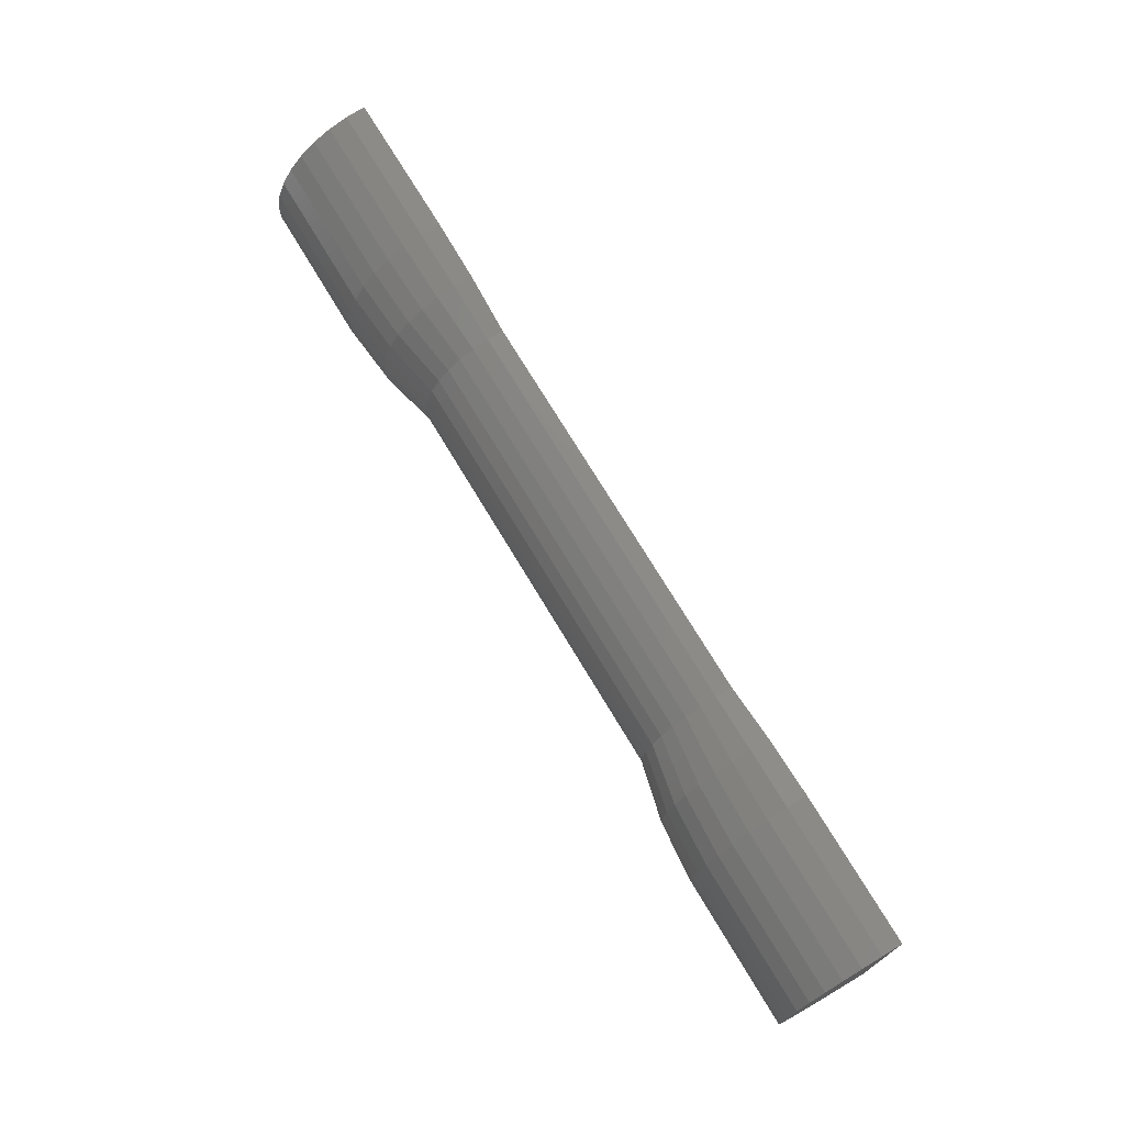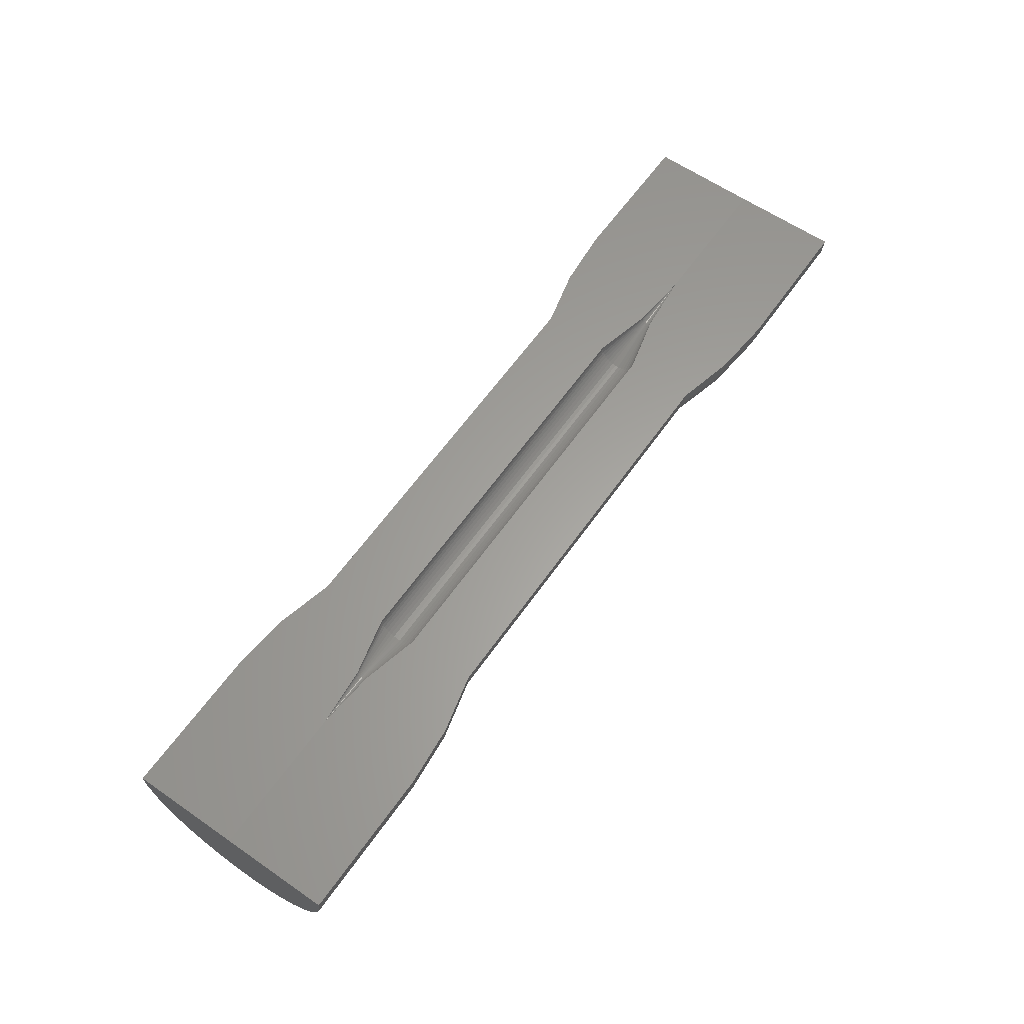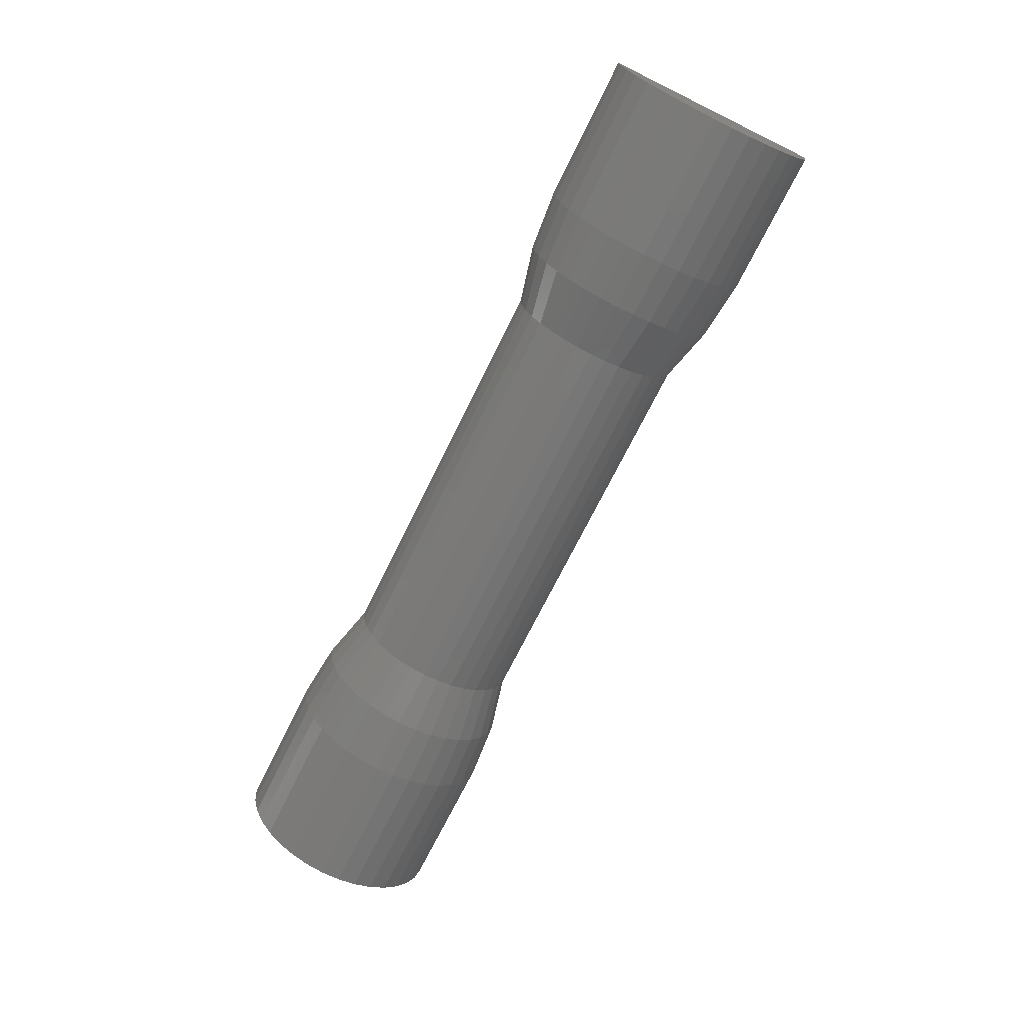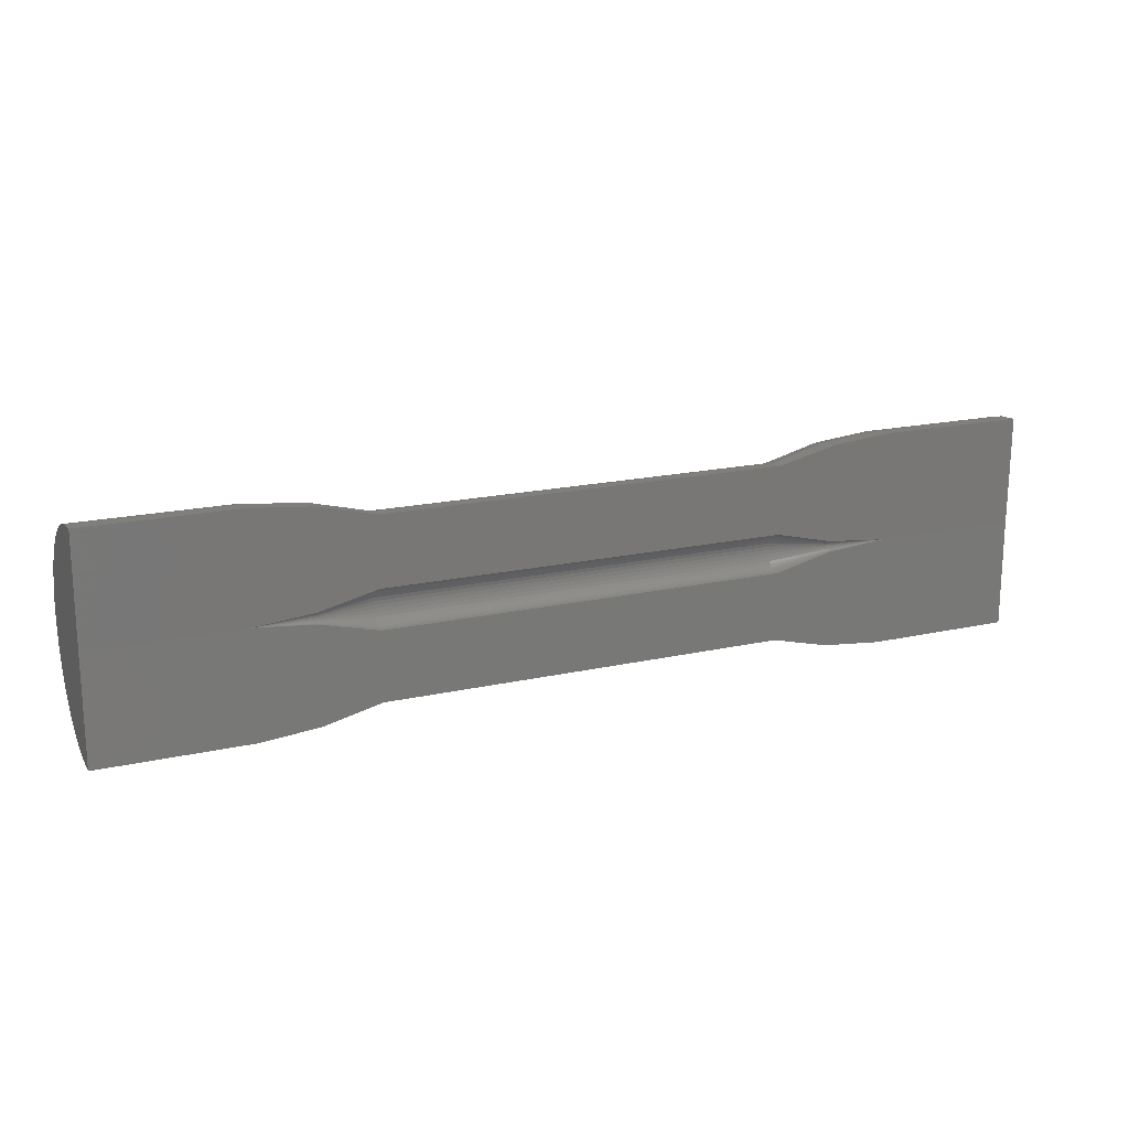
<metadata>
{"format":"stl","ext":"stl","renderer":"f3d","projection":"perspective","resolution":1024,"background":"white","views":[{"elev":71.8,"azim":59.2,"up":"+Z"},{"elev":62.0,"azim":-54.9,"up":"+Y"},{"elev":-70.1,"azim":63.9,"up":"+Y"},{"elev":18.0,"azim":156.2,"up":"+Z"}]}
</metadata>
<code>
# stl→obj: 254 verts, 504 faces
v 0.007895 0.001751 0.2298
v 0.3237 0.000389 0.1193
v -0.3237 0.001751 0.2298
v 0.3237 0.001751 0.2298
v 0.5132 0.00214 0.2614
v 0.75 1.762e-16 0.08775
v 0.4173 0.002031 0.2526
v 0.75 0.00214 0.2614
v 0.5132 1.499e-16 0.08775
v 0.4173 0.0001084 0.09655
v -0.75 0.00214 0.2614
v -0.5132 0.00214 0.2614
v -0.4173 0.002031 0.2526
v 0.007895 0.000389 0.1193
v -0.3237 0.000389 0.1193
v -0.4173 0.0001084 0.09655
v -0.5132 3.594e-17 0.08775
v -0.75 9.641e-18 0.08775
v -0.3237 4.908e-17 -0.05436
v 0.3237 1.238e-16 0.05617
v 0.007895 8.59e-17 -0.05436
v 0.3237 1.21e-16 -0.05436
v 0.4173 1.301e-16 -0.07714
v 0.5132 1.402e-16 -0.08594
v 0.75 1.665e-16 -0.08594
v 0.4173 1.378e-16 0.07895
v -0.75 0 -0.08594
v -0.4173 4.517e-17 0.07895
v -0.3237 5.522e-17 0.05617
v 0.007895 9.203e-17 0.05617
v -0.4173 3.743e-17 -0.07714
v -0.5132 2.629e-17 -0.08594
v -0.75 -0.03204 -0.08296
v -0.75 -0.06298 -0.07412
v -0.75 -0.09175 -0.05972
v -0.75 -0.1174 -0.04027
v -0.75 -0.139 -0.01642
v -0.75 -0.1558 0.01101
v -0.75 -0.1673 0.04106
v -0.75 -0.173 0.07272
v -0.75 -0.1728 0.1049
v -0.75 -0.1667 0.1365
v -0.75 -0.1549 0.1664
v -0.75 -0.1377 0.1936
v -0.75 -0.1158 0.2172
v -0.75 -0.08993 0.2363
v -0.75 -0.06098 0.2504
v -0.75 -0.02993 0.2588
v -0.4173 -0.001617 0.0964
v -0.3237 -0.005442 0.1189
v -0.4173 -0.001724 0.07912
v -0.3237 -0.01145 0.05832
v -0.3237 -0.005825 0.05671
v -0.4173 -0.003381 0.07962
v -0.3237 -0.01668 0.06093
v -0.4173 -0.004907 0.08044
v -0.3237 -0.02134 0.06447
v -0.4173 -0.006243 0.08154
v -0.3237 -0.02527 0.06881
v -0.4173 -0.007337 0.08289
v -0.3237 -0.02833 0.07379
v -0.4173 -0.008147 0.08442
v -0.3237 -0.03042 0.07926
v -0.4173 -0.008641 0.08608
v -0.3237 -0.03146 0.08502
v -0.4173 -0.008801 0.0878
v -0.3237 -0.03142 0.09087
v -0.4173 -0.00862 0.08952
v -0.3237 -0.03031 0.09661
v -0.4173 -0.008105 0.09118
v -0.3237 -0.02816 0.102
v -0.4173 -0.007276 0.0927
v -0.3237 -0.02503 0.107
v -0.4173 -0.006166 0.09403
v -0.3237 -0.02105 0.1113
v -0.4173 -0.004816 0.09511
v -0.3237 -0.01635 0.1148
v -0.4173 -0.00328 0.09591
v -0.3237 -0.01109 0.1173
v 0.007895 -0.03142 0.09087
v 0.007895 -0.03031 0.09661
v 0.007895 -0.02816 0.102
v 0.007895 -0.02503 0.107
v 0.007895 -0.02105 0.1113
v 0.007895 -0.01635 0.1148
v 0.007895 -0.01109 0.1173
v 0.007895 -0.005442 0.1189
v 0.007895 -0.03146 0.08502
v 0.007895 -0.03042 0.07926
v 0.007895 -0.02833 0.07379
v 0.007895 -0.02527 0.06881
v 0.007895 -0.02134 0.06447
v 0.007895 -0.01668 0.06093
v 0.007895 -0.01145 0.05832
v 0.007895 -0.005825 0.05671
v 0.3237 -0.03142 0.09087
v 0.3237 -0.03031 0.09661
v 0.3237 -0.02816 0.102
v 0.3237 -0.02503 0.107
v 0.3237 -0.02105 0.1113
v 0.3237 -0.01635 0.1148
v 0.3237 -0.01109 0.1173
v 0.3237 -0.005442 0.1189
v 0.3237 -0.03146 0.08502
v 0.3237 -0.03042 0.07926
v 0.3237 -0.02833 0.07379
v 0.3237 -0.02527 0.06881
v 0.3237 -0.02134 0.06447
v 0.3237 -0.01668 0.06093
v 0.3237 -0.01145 0.05832
v 0.3237 -0.005825 0.05671
v 0.4173 -0.001724 0.07912
v 0.4173 -0.003381 0.07962
v 0.4173 -0.004907 0.08044
v 0.4173 -0.006243 0.08154
v 0.4173 -0.007337 0.08289
v 0.4173 -0.008147 0.08442
v 0.4173 -0.008641 0.08608
v 0.4173 -0.008801 0.0878
v 0.4173 -0.00862 0.08952
v 0.4173 -0.008105 0.09118
v 0.4173 -0.007276 0.0927
v 0.4173 -0.006166 0.09403
v 0.4173 -0.004816 0.09511
v 0.4173 -0.00328 0.09591
v 0.4173 -0.001617 0.0964
v 0.75 -0.02993 0.2588
v 0.75 -0.06098 0.2504
v 0.75 -0.08993 0.2363
v 0.75 -0.1158 0.2172
v 0.75 -0.1377 0.1936
v 0.75 -0.1549 0.1664
v 0.75 -0.1667 0.1365
v 0.75 -0.1728 0.1049
v 0.75 -0.173 0.07272
v 0.75 -0.1673 0.04106
v 0.75 -0.1558 0.01101
v 0.75 -0.139 -0.01642
v 0.75 -0.1174 -0.04027
v 0.75 -0.09175 -0.05972
v 0.75 -0.06298 -0.07412
v 0.75 -0.03204 -0.08296
v 0.5132 -0.02993 0.2588
v 0.5132 -0.06098 0.2504
v 0.5132 -0.08993 0.2363
v 0.5132 -0.1158 0.2172
v 0.5132 -0.1377 0.1936
v 0.5132 -0.1549 0.1664
v 0.5132 -0.1667 0.1365
v 0.5132 -0.1728 0.1049
v 0.5132 -0.173 0.07272
v 0.5132 -0.1673 0.04106
v 0.5132 -0.1558 0.01101
v 0.5132 -0.139 -0.01642
v 0.5132 -0.1174 -0.04027
v 0.5132 -0.09175 -0.05972
v 0.5132 -0.06298 -0.07412
v 0.5132 -0.03204 -0.08296
v 0.4173 -0.02842 0.2502
v 0.3237 -0.02449 0.2277
v 0.4173 -0.03041 -0.07431
v 0.3237 -0.02621 -0.05192
v 0.4173 -0.05979 -0.06592
v 0.3237 -0.05153 -0.04469
v 0.4173 -0.0871 -0.05225
v 0.3237 -0.07507 -0.03291
v 0.4173 -0.1114 -0.03378
v 0.3237 -0.09604 -0.01699
v 0.4173 -0.1319 -0.01114
v 0.3237 -0.1137 0.002521
v 0.4173 -0.1479 0.01489
v 0.3237 -0.1275 0.02496
v 0.4173 -0.1588 0.04343
v 0.3237 -0.1369 0.04955
v 0.4173 -0.1643 0.07349
v 0.3237 -0.1416 0.07546
v 0.4173 -0.1641 0.104
v 0.3237 -0.1414 0.1018
v 0.4173 -0.1583 0.134
v 0.3237 -0.1364 0.1276
v 0.4173 -0.147 0.1624
v 0.3237 -0.1267 0.1521
v 0.4173 -0.1307 0.1883
v 0.3237 -0.1127 0.1744
v 0.4173 -0.1099 0.2106
v 0.3237 -0.09474 0.1937
v 0.4173 -0.08537 0.2288
v 0.3237 -0.07358 0.2093
v 0.4173 -0.05789 0.2421
v 0.3237 -0.04989 0.2208
v 0.007895 -0.02449 0.2277
v 0.007895 -0.04989 0.2208
v 0.007895 -0.07358 0.2093
v 0.007895 -0.09474 0.1937
v 0.007895 -0.1127 0.1744
v 0.007895 -0.1267 0.1521
v 0.007895 -0.1364 0.1276
v 0.007895 -0.1414 0.1018
v 0.007895 -0.1416 0.07546
v 0.007895 -0.1369 0.04955
v 0.007895 -0.1275 0.02496
v 0.007895 -0.1137 0.002521
v 0.007895 -0.09604 -0.01699
v 0.007895 -0.07507 -0.03291
v 0.007895 -0.05153 -0.04469
v 0.007895 -0.02621 -0.05192
v -0.3237 -0.02449 0.2277
v -0.3237 -0.04989 0.2208
v -0.3237 -0.07358 0.2093
v -0.3237 -0.09474 0.1937
v -0.3237 -0.1127 0.1744
v -0.3237 -0.1267 0.1521
v -0.3237 -0.1364 0.1276
v -0.3237 -0.1414 0.1018
v -0.3237 -0.1416 0.07546
v -0.3237 -0.1369 0.04955
v -0.3237 -0.1275 0.02496
v -0.3237 -0.1137 0.002521
v -0.3237 -0.09604 -0.01699
v -0.3237 -0.07507 -0.03291
v -0.3237 -0.05153 -0.04469
v -0.3237 -0.02621 -0.05192
v -0.4173 -0.02842 0.2502
v -0.5132 -0.02993 0.2588
v -0.4173 -0.03041 -0.07431
v -0.5132 -0.03204 -0.08296
v -0.4173 -0.05979 -0.06592
v -0.5132 -0.06298 -0.07412
v -0.4173 -0.0871 -0.05225
v -0.5132 -0.09175 -0.05972
v -0.4173 -0.1114 -0.03378
v -0.5132 -0.1174 -0.04027
v -0.4173 -0.1319 -0.01114
v -0.5132 -0.139 -0.01642
v -0.4173 -0.1479 0.01489
v -0.5132 -0.1558 0.01101
v -0.4173 -0.1588 0.04343
v -0.5132 -0.1673 0.04106
v -0.4173 -0.1643 0.07349
v -0.5132 -0.173 0.07272
v -0.4173 -0.1641 0.104
v -0.5132 -0.1728 0.1049
v -0.4173 -0.1583 0.134
v -0.5132 -0.1667 0.1365
v -0.4173 -0.147 0.1624
v -0.5132 -0.1549 0.1664
v -0.4173 -0.1307 0.1883
v -0.5132 -0.1377 0.1936
v -0.4173 -0.1099 0.2106
v -0.5132 -0.1158 0.2172
v -0.4173 -0.08537 0.2288
v -0.5132 -0.08993 0.2363
v -0.4173 -0.05789 0.2421
v -0.5132 -0.06098 0.2504
f 1 2 3
f 1 4 2
f 5 6 7
f 5 8 6
f 9 10 6
f 11 12 13
f 11 13 3
f 11 3 2
f 11 2 14
f 11 14 15
f 11 15 16
f 11 16 17
f 11 17 18
f 10 2 6
f 6 2 4
f 6 4 7
f 19 20 21
f 20 22 21
f 23 6 24
f 6 25 24
f 6 26 9
f 27 18 17
f 27 17 28
f 27 28 29
f 27 29 30
f 27 30 20
f 27 20 19
f 27 19 31
f 27 31 32
f 23 22 6
f 6 22 20
f 6 20 26
f 18 27 33
f 18 33 34
f 18 34 35
f 18 35 36
f 18 36 37
f 18 37 38
f 18 38 39
f 18 39 40
f 18 40 41
f 18 41 42
f 18 42 43
f 18 43 44
f 18 44 45
f 18 45 46
f 18 46 47
f 18 47 48
f 18 48 11
f 15 49 16
f 15 50 49
f 51 52 53
f 51 53 28
f 54 55 52
f 54 52 51
f 56 57 55
f 56 55 54
f 58 59 57
f 58 57 56
f 60 61 59
f 60 59 58
f 62 63 61
f 62 61 60
f 64 65 63
f 64 63 62
f 66 67 65
f 66 65 64
f 68 69 67
f 68 67 66
f 70 71 69
f 70 69 68
f 72 73 71
f 72 71 70
f 74 75 73
f 74 73 72
f 76 77 75
f 76 75 74
f 78 79 77
f 78 77 76
f 49 50 79
f 49 79 78
f 29 28 53
f 17 16 49
f 17 49 78
f 17 78 76
f 17 76 74
f 17 74 72
f 17 72 70
f 17 70 68
f 17 68 66
f 17 66 64
f 17 64 62
f 17 62 60
f 17 60 58
f 17 58 56
f 17 56 54
f 17 54 51
f 17 51 28
f 80 69 81
f 81 69 71
f 81 71 82
f 82 71 73
f 82 73 83
f 83 73 75
f 83 75 84
f 84 75 77
f 84 77 85
f 85 77 79
f 85 79 86
f 86 79 50
f 86 50 87
f 87 50 15
f 87 15 14
f 69 80 67
f 67 80 88
f 67 88 65
f 65 88 89
f 65 89 63
f 63 89 90
f 63 90 61
f 61 90 91
f 61 91 59
f 59 91 92
f 59 92 57
f 57 92 93
f 57 93 55
f 55 93 94
f 55 94 52
f 52 94 95
f 52 95 53
f 53 95 30
f 53 30 29
f 96 81 97
f 97 81 82
f 97 82 98
f 98 82 83
f 98 83 99
f 99 83 84
f 99 84 100
f 100 84 85
f 100 85 101
f 101 85 86
f 101 86 102
f 102 86 87
f 102 87 103
f 103 87 14
f 103 14 2
f 81 96 80
f 80 96 104
f 80 104 88
f 88 104 105
f 88 105 89
f 89 105 106
f 89 106 90
f 90 106 107
f 90 107 91
f 91 107 108
f 91 108 92
f 92 108 109
f 92 109 93
f 93 109 110
f 93 110 94
f 94 110 111
f 94 111 95
f 95 111 20
f 95 20 30
f 20 112 26
f 20 111 112
f 110 113 112
f 110 112 111
f 109 114 113
f 109 113 110
f 108 115 114
f 108 114 109
f 107 116 115
f 107 115 108
f 106 117 116
f 106 116 107
f 105 118 117
f 105 117 106
f 104 119 118
f 104 118 105
f 96 120 119
f 96 119 104
f 97 121 120
f 97 120 96
f 98 122 121
f 98 121 97
f 99 123 122
f 99 122 98
f 100 124 123
f 100 123 99
f 101 125 124
f 101 124 100
f 102 126 125
f 102 125 101
f 103 10 126
f 103 126 102
f 2 10 103
f 9 26 112
f 9 112 113
f 9 113 114
f 9 114 115
f 9 115 116
f 9 116 117
f 9 117 118
f 9 118 119
f 9 119 120
f 9 120 121
f 9 121 122
f 9 122 123
f 9 123 124
f 9 124 125
f 9 125 126
f 9 126 10
f 6 8 127
f 6 127 128
f 6 128 129
f 6 129 130
f 6 130 131
f 6 131 132
f 6 132 133
f 6 133 134
f 6 134 135
f 6 135 136
f 6 136 137
f 6 137 138
f 6 138 139
f 6 139 140
f 6 140 141
f 6 141 142
f 6 142 25
f 8 5 127
f 127 5 143
f 127 143 128
f 128 143 144
f 128 144 129
f 129 144 145
f 129 145 130
f 130 145 146
f 130 146 131
f 131 146 147
f 131 147 132
f 132 147 148
f 132 148 133
f 133 148 149
f 133 149 134
f 134 149 150
f 134 150 135
f 135 150 151
f 135 151 136
f 136 151 152
f 136 152 137
f 137 152 153
f 137 153 138
f 138 153 154
f 138 154 139
f 139 154 155
f 139 155 140
f 140 155 156
f 140 156 141
f 141 156 157
f 141 157 142
f 142 157 158
f 142 158 25
f 25 158 24
f 143 5 159
f 159 5 7
f 159 7 160
f 160 7 4
f 24 158 23
f 23 158 161
f 23 161 22
f 22 161 162
f 158 157 161
f 161 157 163
f 161 163 162
f 162 163 164
f 157 156 163
f 163 156 165
f 163 165 164
f 164 165 166
f 156 155 165
f 165 155 167
f 165 167 166
f 166 167 168
f 155 154 167
f 167 154 169
f 167 169 168
f 168 169 170
f 154 153 169
f 169 153 171
f 169 171 170
f 170 171 172
f 153 152 171
f 171 152 173
f 171 173 172
f 172 173 174
f 152 151 173
f 173 151 175
f 173 175 174
f 174 175 176
f 151 150 175
f 175 150 177
f 175 177 176
f 176 177 178
f 150 149 177
f 177 149 179
f 177 179 178
f 178 179 180
f 149 148 179
f 179 148 181
f 179 181 180
f 180 181 182
f 148 147 181
f 181 147 183
f 181 183 182
f 182 183 184
f 147 146 183
f 183 146 185
f 183 185 184
f 184 185 186
f 146 145 185
f 185 145 187
f 185 187 186
f 186 187 188
f 145 144 187
f 187 144 189
f 187 189 188
f 188 189 190
f 144 143 189
f 189 143 159
f 189 159 190
f 190 159 160
f 4 1 160
f 160 1 191
f 160 191 190
f 190 191 192
f 190 192 188
f 188 192 193
f 188 193 186
f 186 193 194
f 186 194 184
f 184 194 195
f 184 195 182
f 182 195 196
f 182 196 180
f 180 196 197
f 180 197 178
f 178 197 198
f 178 198 176
f 176 198 199
f 176 199 174
f 174 199 200
f 174 200 172
f 172 200 201
f 172 201 170
f 170 201 202
f 170 202 168
f 168 202 203
f 168 203 166
f 166 203 204
f 166 204 164
f 164 204 205
f 164 205 162
f 162 205 206
f 162 206 22
f 22 206 21
f 1 3 191
f 191 3 207
f 191 207 192
f 192 207 208
f 192 208 193
f 193 208 209
f 193 209 194
f 194 209 210
f 194 210 195
f 195 210 211
f 195 211 196
f 196 211 212
f 196 212 197
f 197 212 213
f 197 213 198
f 198 213 214
f 198 214 199
f 199 214 215
f 199 215 200
f 200 215 216
f 200 216 201
f 201 216 217
f 201 217 202
f 202 217 218
f 202 218 203
f 203 218 219
f 203 219 204
f 204 219 220
f 204 220 205
f 205 220 221
f 205 221 206
f 206 221 222
f 206 222 21
f 21 222 19
f 207 3 223
f 223 3 13
f 223 13 224
f 224 13 12
f 19 222 31
f 31 222 225
f 31 225 32
f 32 225 226
f 222 221 225
f 225 221 227
f 225 227 226
f 226 227 228
f 221 220 227
f 227 220 229
f 227 229 228
f 228 229 230
f 220 219 229
f 229 219 231
f 229 231 230
f 230 231 232
f 219 218 231
f 231 218 233
f 231 233 232
f 232 233 234
f 218 217 233
f 233 217 235
f 233 235 234
f 234 235 236
f 217 216 235
f 235 216 237
f 235 237 236
f 236 237 238
f 216 215 237
f 237 215 239
f 237 239 238
f 238 239 240
f 215 214 239
f 239 214 241
f 239 241 240
f 240 241 242
f 214 213 241
f 241 213 243
f 241 243 242
f 242 243 244
f 213 212 243
f 243 212 245
f 243 245 244
f 244 245 246
f 212 211 245
f 245 211 247
f 245 247 246
f 246 247 248
f 211 210 247
f 247 210 249
f 247 249 248
f 248 249 250
f 210 209 249
f 249 209 251
f 249 251 250
f 250 251 252
f 209 208 251
f 251 208 253
f 251 253 252
f 252 253 254
f 208 207 253
f 253 207 223
f 253 223 254
f 254 223 224
f 12 11 224
f 224 11 48
f 224 48 254
f 254 48 47
f 254 47 252
f 252 47 46
f 252 46 250
f 250 46 45
f 250 45 248
f 248 45 44
f 248 44 246
f 246 44 43
f 246 43 244
f 244 43 42
f 244 42 242
f 242 42 41
f 242 41 240
f 240 41 40
f 240 40 238
f 238 40 39
f 238 39 236
f 236 39 38
f 236 38 234
f 234 38 37
f 234 37 232
f 232 37 36
f 232 36 230
f 230 36 35
f 230 35 228
f 228 35 34
f 228 34 226
f 226 34 33
f 226 33 32
f 32 33 27

</code>
